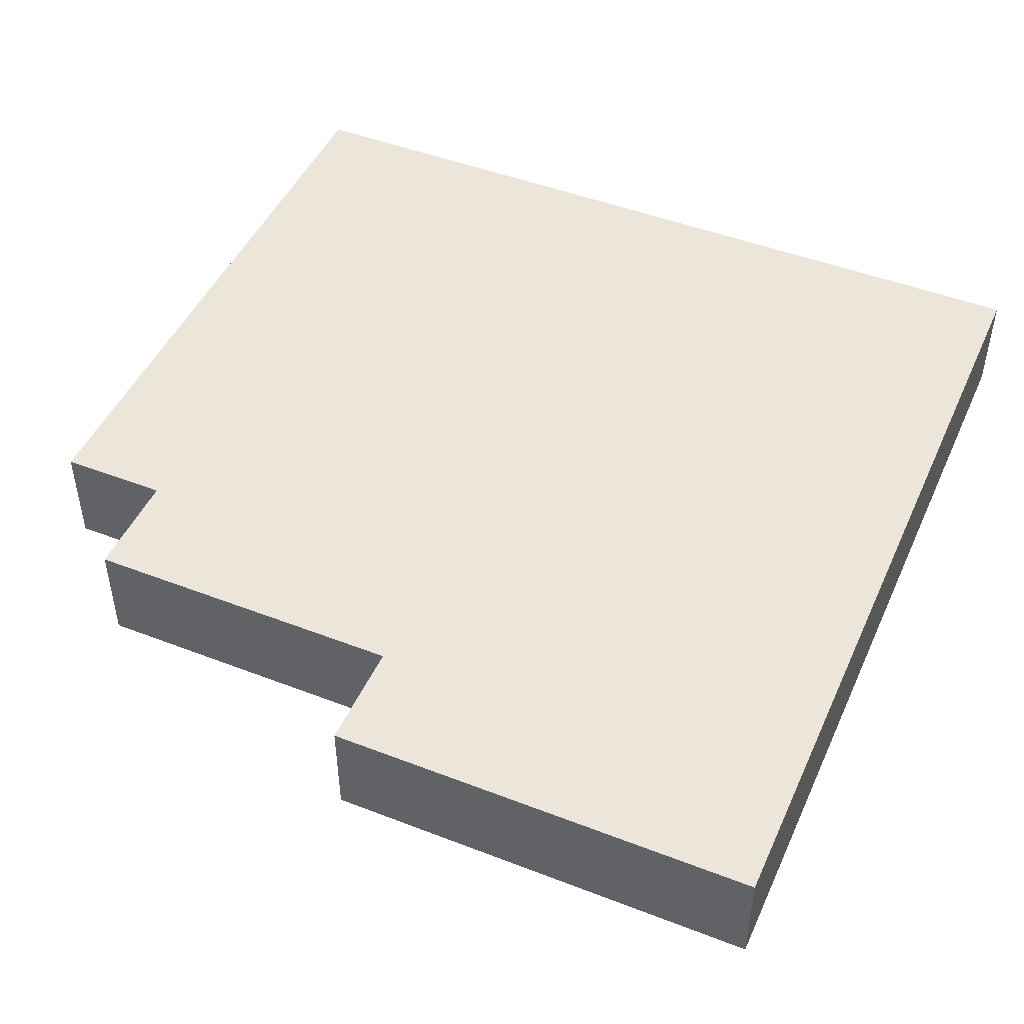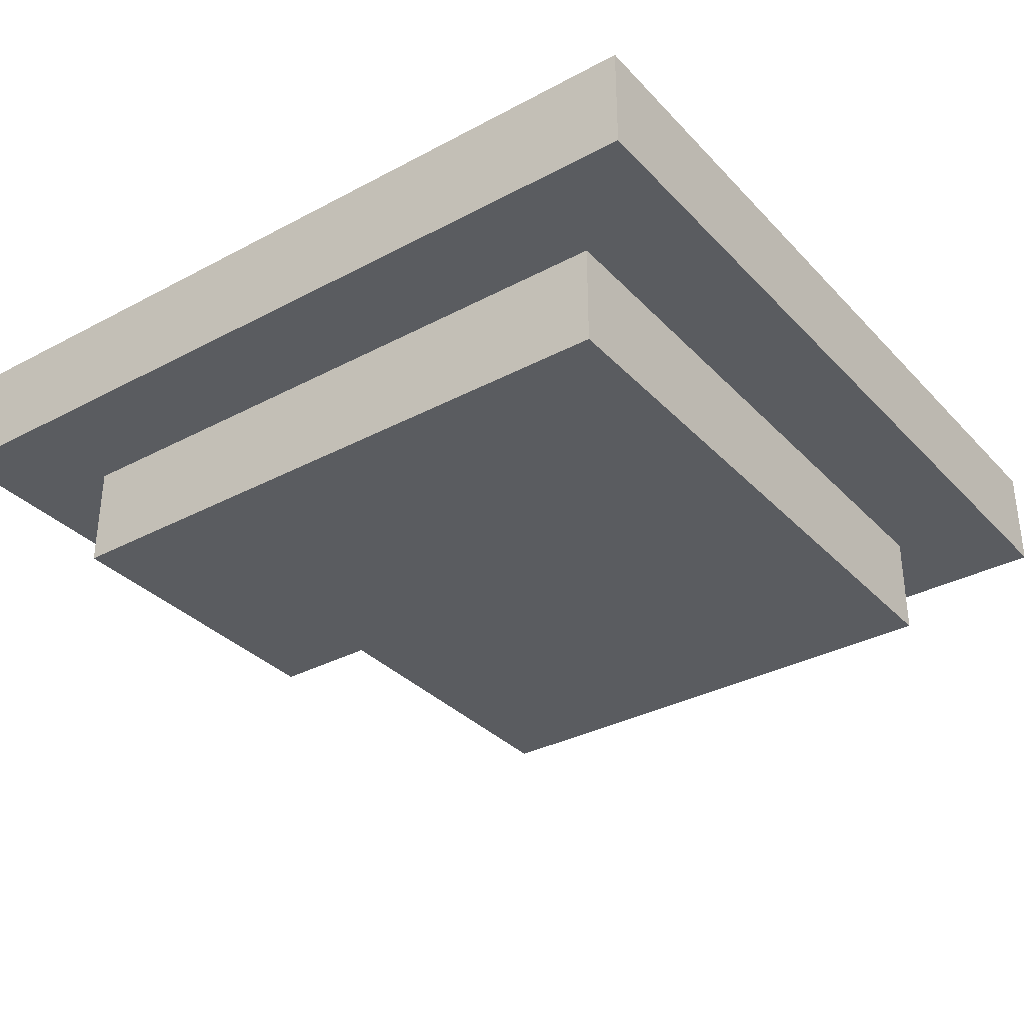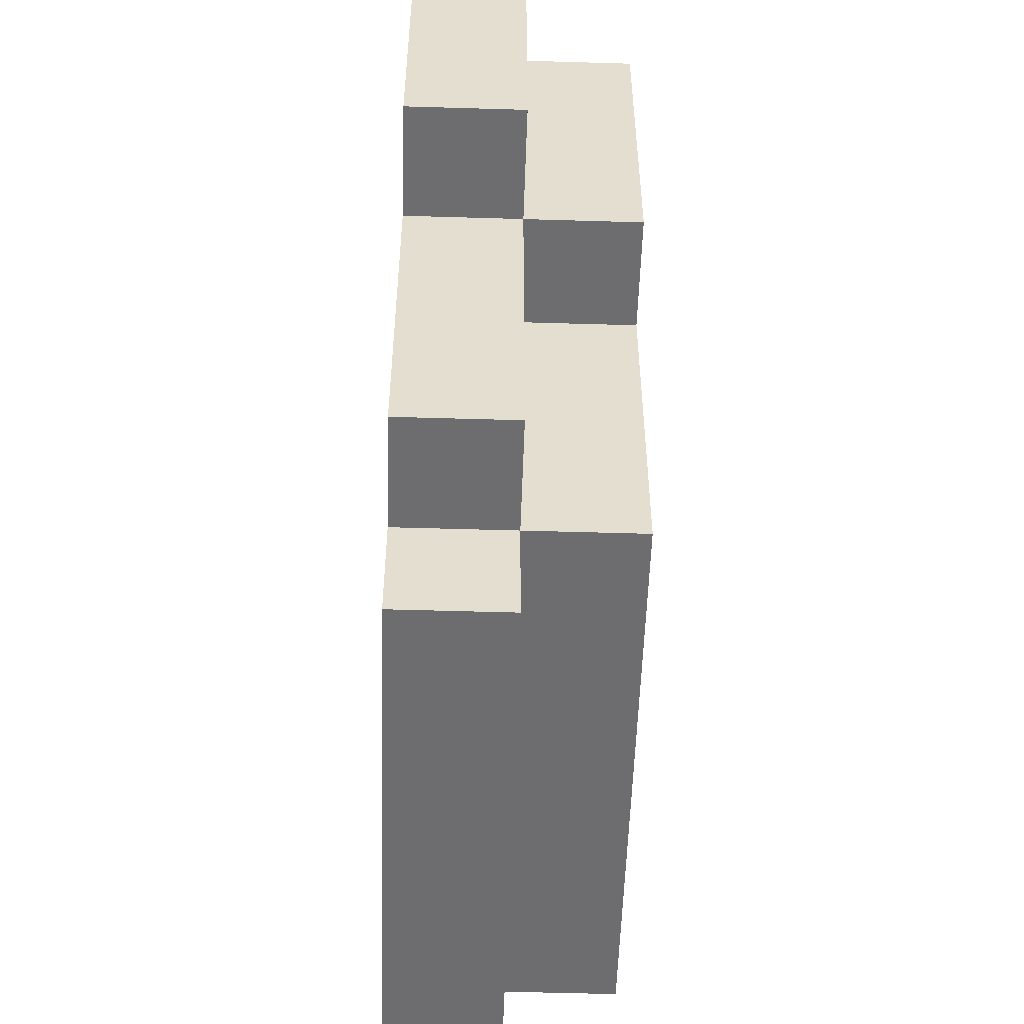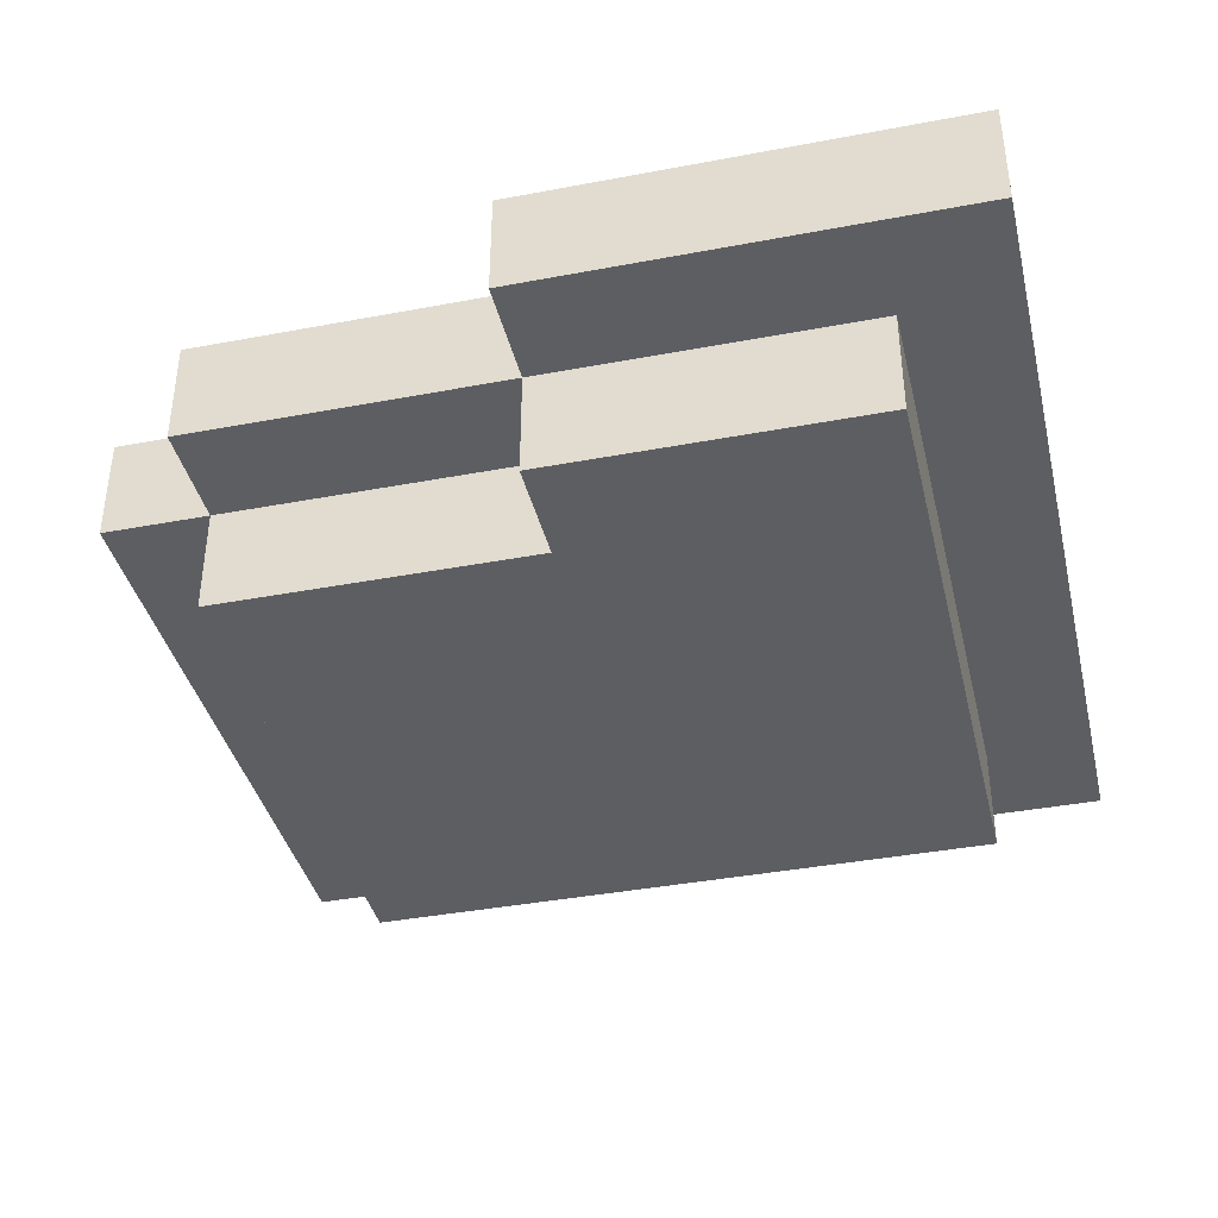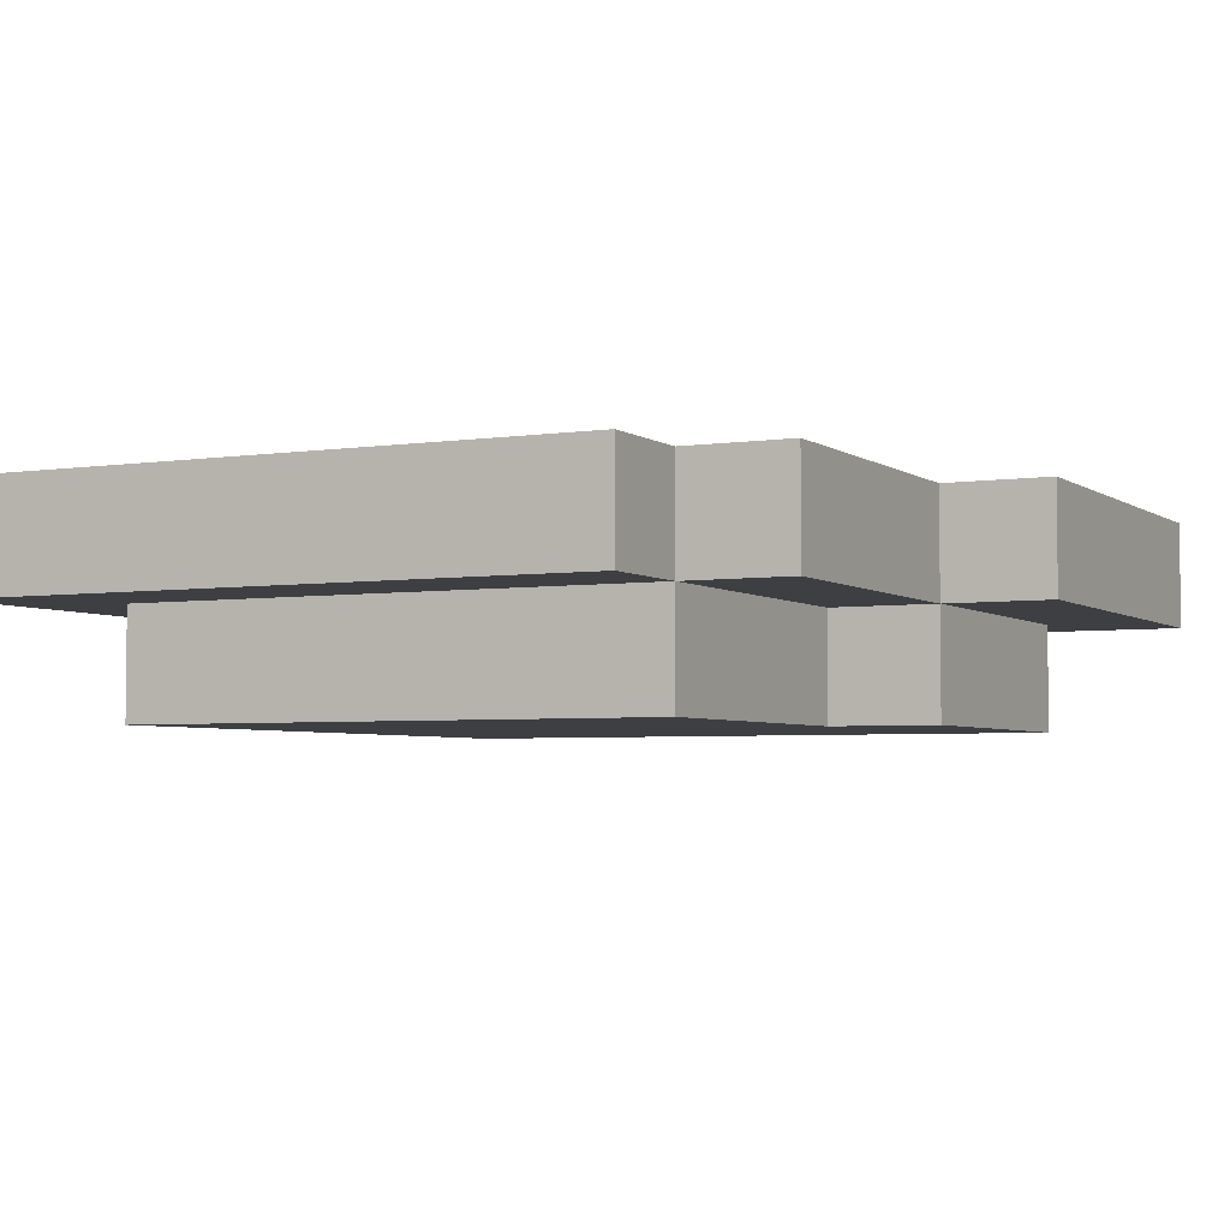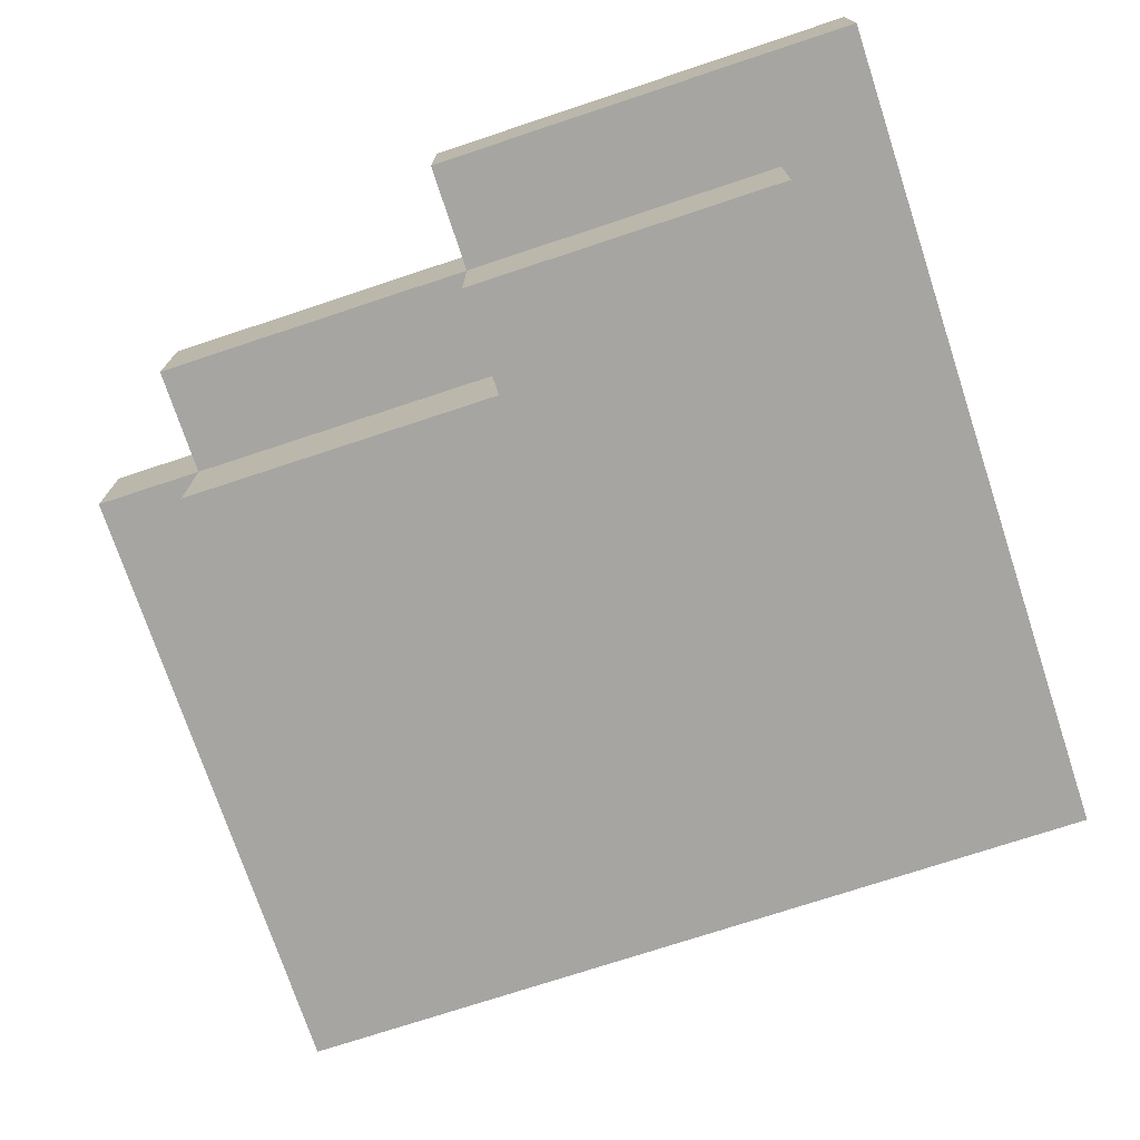
<metadata>
{"format":"obj","ext":"obj","renderer":"f3d","projection":"perspective","resolution":1024,"background":"white","views":[{"elev":47.3,"azim":113.6,"up":"+Z"},{"elev":-33.7,"azim":-144.0,"up":"+Z"},{"elev":-54.1,"azim":88.2,"up":"+Y"},{"elev":-39.1,"azim":103.3,"up":"+Z"},{"elev":-4.0,"azim":26.6,"up":"+Z"},{"elev":-73.8,"azim":108.3,"up":"+Z"}]}
</metadata>
<code>
o
v -6.8 1.7 -5.3
v -6.8 1.7 -5.4
v -6.8 1.8 -5.3
v -6.8 1.8 -5.4
v -6.8 1.9 -5.3
v -6.8 1.9 -5.4
v -6.8 2.5 -5.3
v -6.8 2.5 -5.4
v -6.7 1.8 -5.4
v -6.7 1.8 -5.5
v -6.7 1.9 -5.4
v -6.7 1.9 -5.5
v -6.7 2.3 -5.4
v -6.7 2.3 -5.5
v -6.7 2.4 -5.4
v -6.7 2.4 -5.5
v -6.2 1.7 -5.3
v -6.2 1.7 -5.4
v -6.2 1.8 -5.3
v -6.2 1.8 -5.4
v -6.2 1.8 -5.5
v -6.2 2.1 -5.4
v -6.2 2.1 -5.5
v -6.1 1.8 -5.3
v -6.1 1.8 -5.4
v -6.1 2.1 -5.3
v -6.1 2.1 -5.4
v -6.1 2.1 -5.5
v -6.1 2.2 -5.4
v -6.1 2.2 -5.5
v -6.1 2.4 -5.4
v -6.1 2.4 -5.5
v -6 2.1 -5.3
v -6 2.1 -5.4
v -6 2.5 -5.3
v -6 2.5 -5.4
v -6.8 1.7 -5.3
v -6.8 1.8 -5.3
v -6.8 1.9 -5.3
v -6.8 2.5 -5.3
v -6.7 1.8 -5.3
v -6.7 1.9 -5.3
v -6.7 2.3 -5.3
v -6.7 2.4 -5.3
v -6.6 1.8 -5.3
v -6.6 1.9 -5.3
v -6.6 2.2 -5.3
v -6.6 2.3 -5.3
v -6.6 2.4 -5.3
v -6.5 1.8 -5.3
v -6.5 1.9 -5.3
v -6.5 2.2 -5.3
v -6.5 2.4 -5.3
v -6.4 1.8 -5.3
v -6.4 1.9 -5.3
v -6.4 2 -5.3
v -6.3 1.9 -5.3
v -6.3 2 -5.3
v -6.3 2.2 -5.3
v -6.3 2.4 -5.3
v -6.2 1.7 -5.3
v -6.2 1.8 -5.3
v -6.2 2.1 -5.3
v -6.2 2.2 -5.3
v -6.2 2.4 -5.3
v -6.1 1.8 -5.3
v -6.1 2.1 -5.3
v -6.1 2.2 -5.3
v -6.1 2.4 -5.3
v -6.1 2.5 -5.3
v -6 2.1 -5.3
v -6 2.5 -5.3
v -6.8 1.7 -5.4
v -6.8 1.8 -5.4
v -6.8 1.9 -5.4
v -6.8 2.5 -5.4
v -6.7 1.8 -5.4
v -6.7 1.9 -5.4
v -6.7 2.3 -5.4
v -6.7 2.4 -5.4
v -6.6 1.8 -5.4
v -6.6 2.4 -5.4
v -6.5 1.8 -5.4
v -6.5 2.4 -5.4
v -6.4 1.8 -5.4
v -6.3 2.4 -5.4
v -6.2 1.7 -5.4
v -6.2 1.8 -5.4
v -6.2 2.1 -5.4
v -6.2 2.4 -5.4
v -6.1 1.8 -5.4
v -6.1 2.1 -5.4
v -6.1 2.2 -5.4
v -6.1 2.4 -5.4
v -6.1 2.5 -5.4
v -6 2.1 -5.4
v -6 2.5 -5.4
v -6.7 1.8 -5.5
v -6.7 1.9 -5.5
v -6.7 2.3 -5.5
v -6.7 2.4 -5.5
v -6.6 1.8 -5.5
v -6.6 1.9 -5.5
v -6.6 2.2 -5.5
v -6.6 2.3 -5.5
v -6.6 2.4 -5.5
v -6.5 1.8 -5.5
v -6.5 1.9 -5.5
v -6.5 2.2 -5.5
v -6.5 2.4 -5.5
v -6.4 1.8 -5.5
v -6.4 1.9 -5.5
v -6.4 2 -5.5
v -6.3 1.9 -5.5
v -6.3 2 -5.5
v -6.3 2.2 -5.5
v -6.3 2.4 -5.5
v -6.2 1.8 -5.5
v -6.2 2.1 -5.5
v -6.2 2.2 -5.5
v -6.2 2.4 -5.5
v -6.1 2.1 -5.5
v -6.1 2.2 -5.5
v -6.1 2.4 -5.5
v -6.8 1.7 -5.3
v -6.2 1.7 -5.3
v -6.8 1.7 -5.4
v -6.2 1.7 -5.4
v -6.2 1.8 -5.3
v -6.1 1.8 -5.3
v -6.7 1.8 -5.4
v -6.6 1.8 -5.4
v -6.5 1.8 -5.4
v -6.4 1.8 -5.4
v -6.2 1.8 -5.4
v -6.1 1.8 -5.4
v -6.7 1.8 -5.5
v -6.6 1.8 -5.5
v -6.5 1.8 -5.5
v -6.4 1.8 -5.5
v -6.2 1.8 -5.5
v -6.1 2.1 -5.3
v -6 2.1 -5.3
v -6.2 2.1 -5.4
v -6.1 2.1 -5.4
v -6 2.1 -5.4
v -6.2 2.1 -5.5
v -6.1 2.1 -5.5
v -6.7 2.4 -5.4
v -6.6 2.4 -5.4
v -6.5 2.4 -5.4
v -6.3 2.4 -5.4
v -6.2 2.4 -5.4
v -6.1 2.4 -5.4
v -6.7 2.4 -5.5
v -6.6 2.4 -5.5
v -6.5 2.4 -5.5
v -6.3 2.4 -5.5
v -6.2 2.4 -5.5
v -6.1 2.4 -5.5
v -6.8 2.5 -5.3
v -6.1 2.5 -5.3
v -6 2.5 -5.3
v -6.8 2.5 -5.4
v -6.1 2.5 -5.4
v -6 2.5 -5.4
f 3 2 1
f 4 2 3
f 5 4 3
f 6 4 5
f 7 6 5
f 8 6 7
f 11 10 9
f 12 10 11
f 13 12 11
f 14 12 13
f 15 14 13
f 16 14 15
f 17 18 19
f 19 18 20
f 20 21 22
f 22 21 23
f 24 25 26
f 26 25 27
f 27 28 29
f 29 28 30
f 29 30 31
f 31 30 32
f 33 34 35
f 35 34 36
f 41 38 37
f 41 39 38
f 42 40 39
f 42 39 41
f 43 40 42
f 44 40 43
f 45 41 37
f 45 42 41
f 46 43 42
f 46 42 45
f 47 43 46
f 48 44 43
f 48 43 47
f 49 40 44
f 49 44 48
f 50 45 37
f 50 46 45
f 51 47 46
f 51 46 50
f 52 48 47
f 52 47 51
f 52 49 48
f 53 40 49
f 53 49 52
f 54 51 50
f 54 50 37
f 55 52 51
f 55 51 54
f 56 52 55
f 57 55 54
f 57 56 55
f 58 52 56
f 58 56 57
f 59 53 52
f 59 52 58
f 60 40 53
f 60 53 59
f 61 54 37
f 62 59 58
f 62 54 61
f 62 58 57
f 62 57 54
f 63 59 62
f 64 60 59
f 64 59 63
f 65 40 60
f 65 60 64
f 66 63 62
f 67 64 63
f 67 63 66
f 68 65 64
f 68 64 67
f 69 40 65
f 69 65 68
f 70 40 69
f 71 68 67
f 71 70 69
f 71 69 68
f 72 70 71
f 73 74 77
f 74 75 77
f 75 76 78
f 77 75 78
f 78 76 79
f 79 76 80
f 73 77 81
f 80 76 82
f 73 81 83
f 82 76 84
f 73 83 85
f 84 76 86
f 73 85 87
f 87 85 88
f 86 76 90
f 88 89 91
f 91 89 92
f 90 76 94
f 94 76 95
f 92 93 96
f 94 95 96
f 93 94 96
f 96 95 97
f 98 99 102
f 99 100 103
f 102 99 103
f 103 100 104
f 100 101 105
f 104 100 105
f 105 101 106
f 102 103 107
f 103 104 108
f 107 103 108
f 104 105 109
f 108 104 109
f 105 106 109
f 109 106 110
f 107 108 111
f 108 109 112
f 111 108 112
f 112 109 113
f 111 112 114
f 112 113 114
f 113 109 115
f 114 113 115
f 109 110 116
f 115 109 116
f 116 110 117
f 114 115 118
f 111 114 118
f 115 116 118
f 118 116 119
f 116 117 120
f 119 116 120
f 120 117 121
f 119 120 122
f 120 121 123
f 122 120 123
f 123 121 124
f 127 126 125
f 128 126 127
f 135 130 129
f 136 130 135
f 137 132 131
f 138 133 132
f 138 132 137
f 139 134 133
f 139 133 138
f 140 135 134
f 140 134 139
f 141 135 140
f 145 143 142
f 146 143 145
f 147 145 144
f 148 145 147
f 149 150 155
f 150 151 156
f 155 150 156
f 151 152 157
f 156 151 157
f 152 153 158
f 157 152 158
f 153 154 159
f 158 153 159
f 159 154 160
f 161 162 164
f 162 163 165
f 164 162 165
f 165 163 166

</code>
